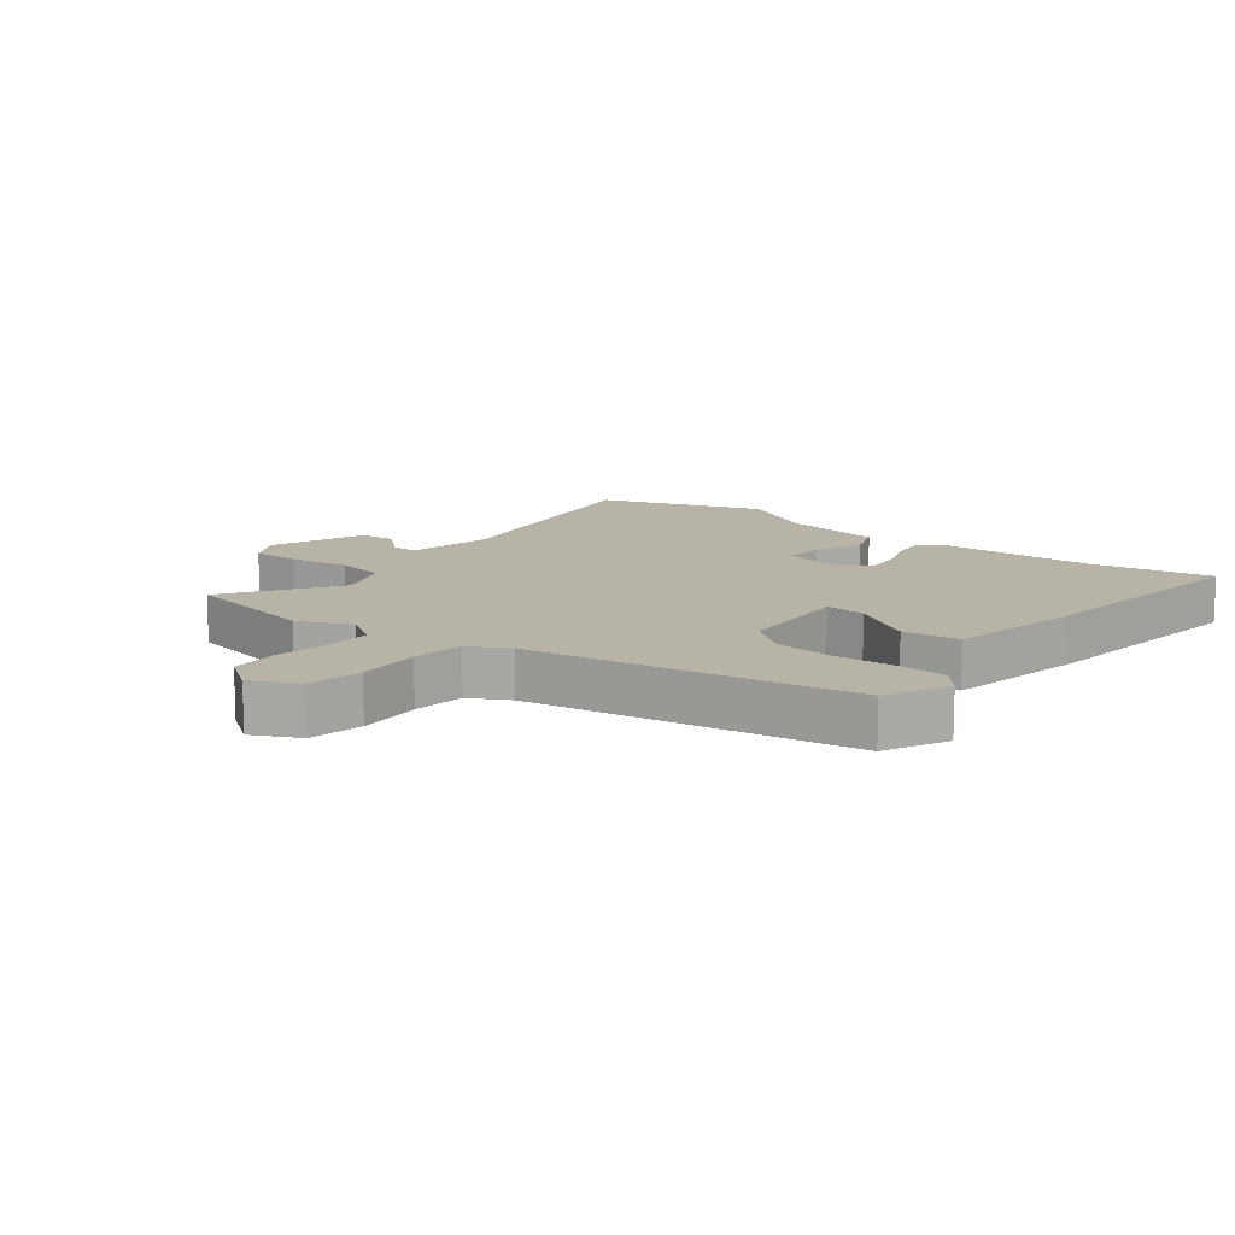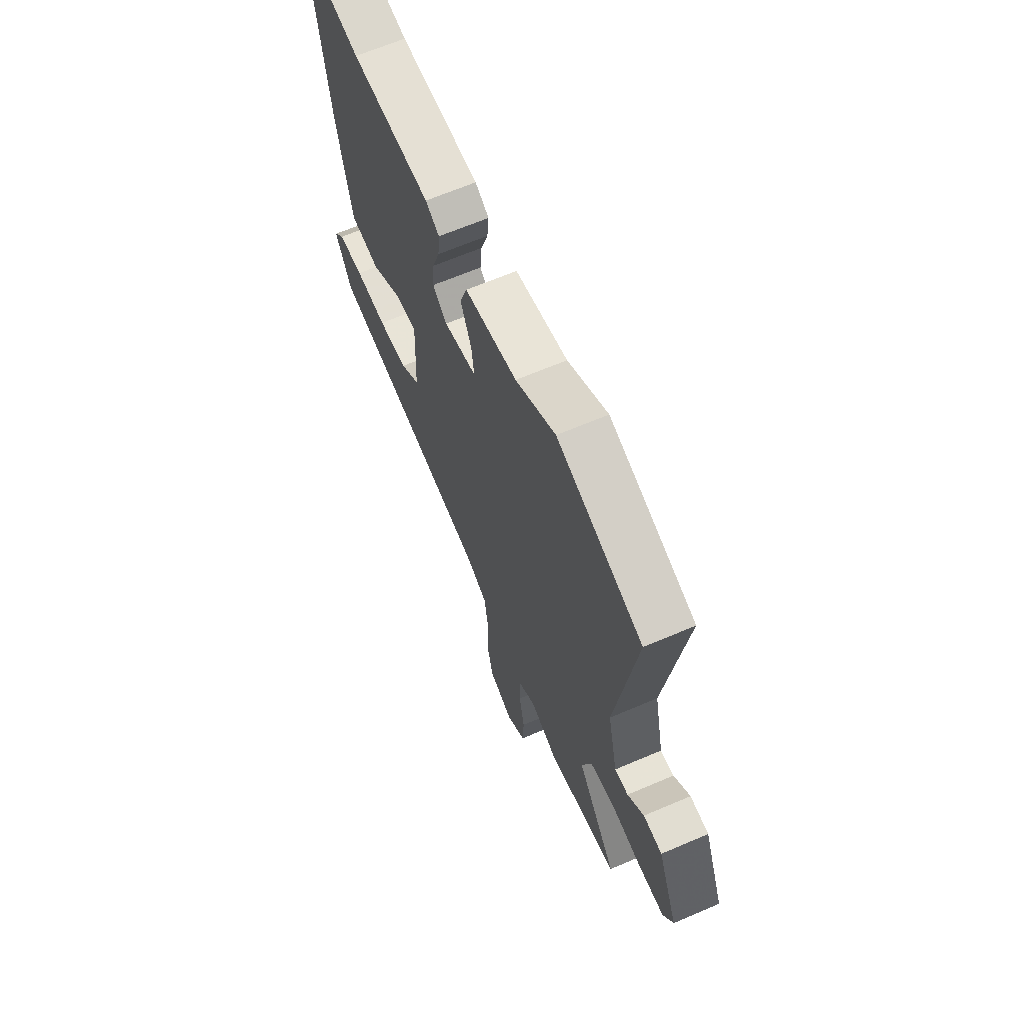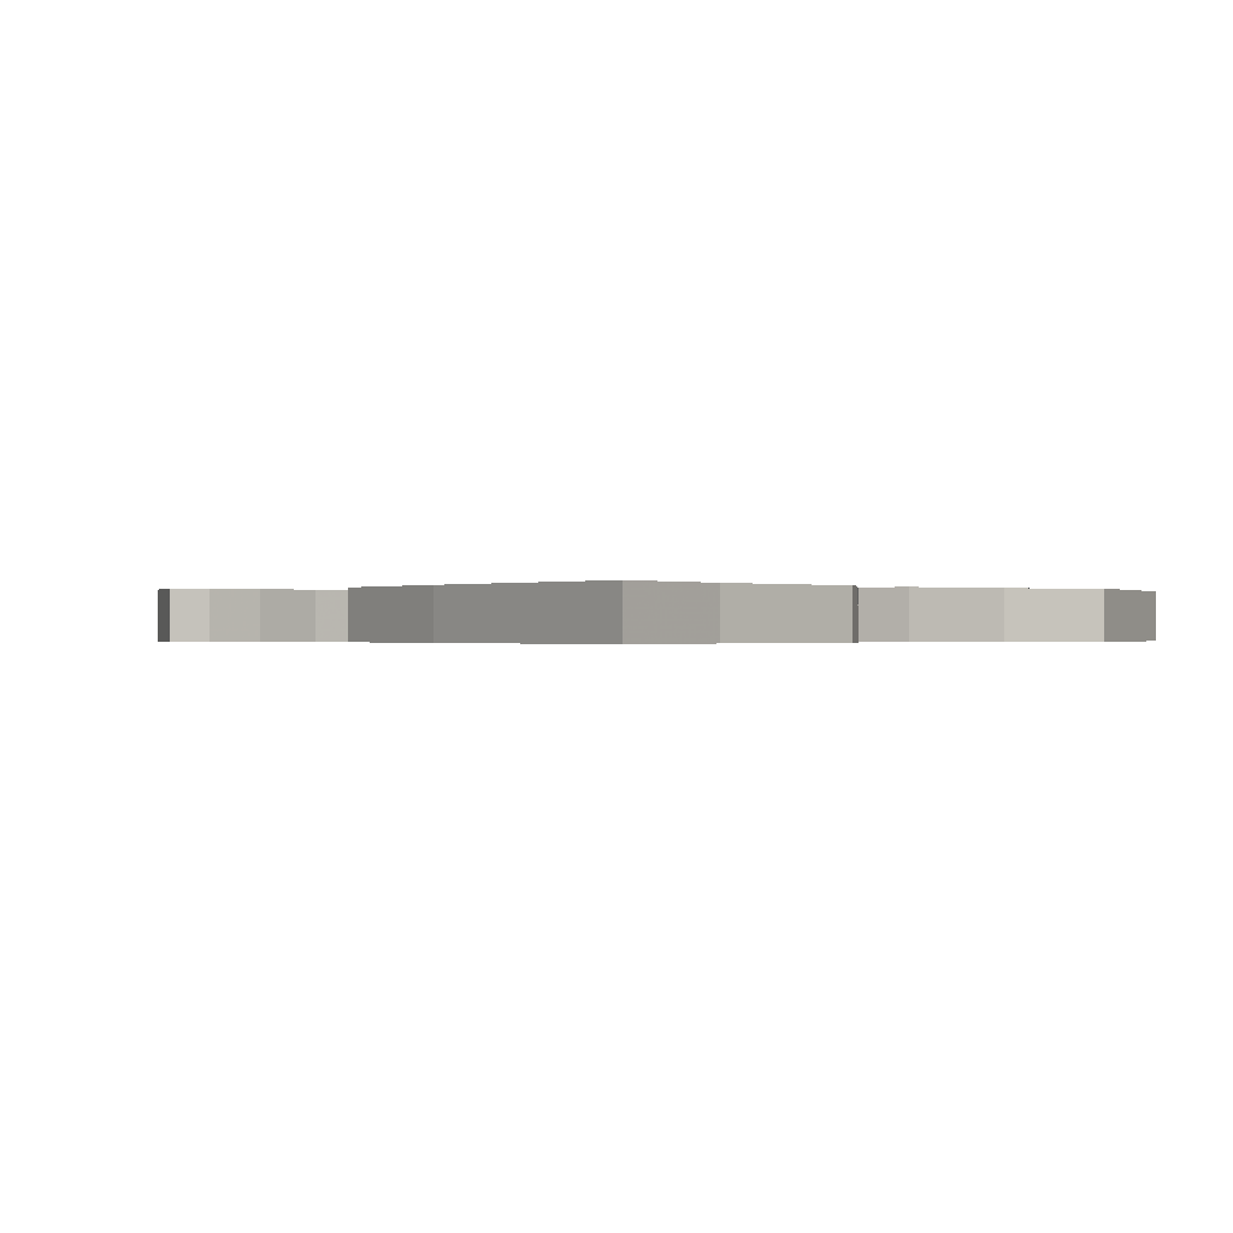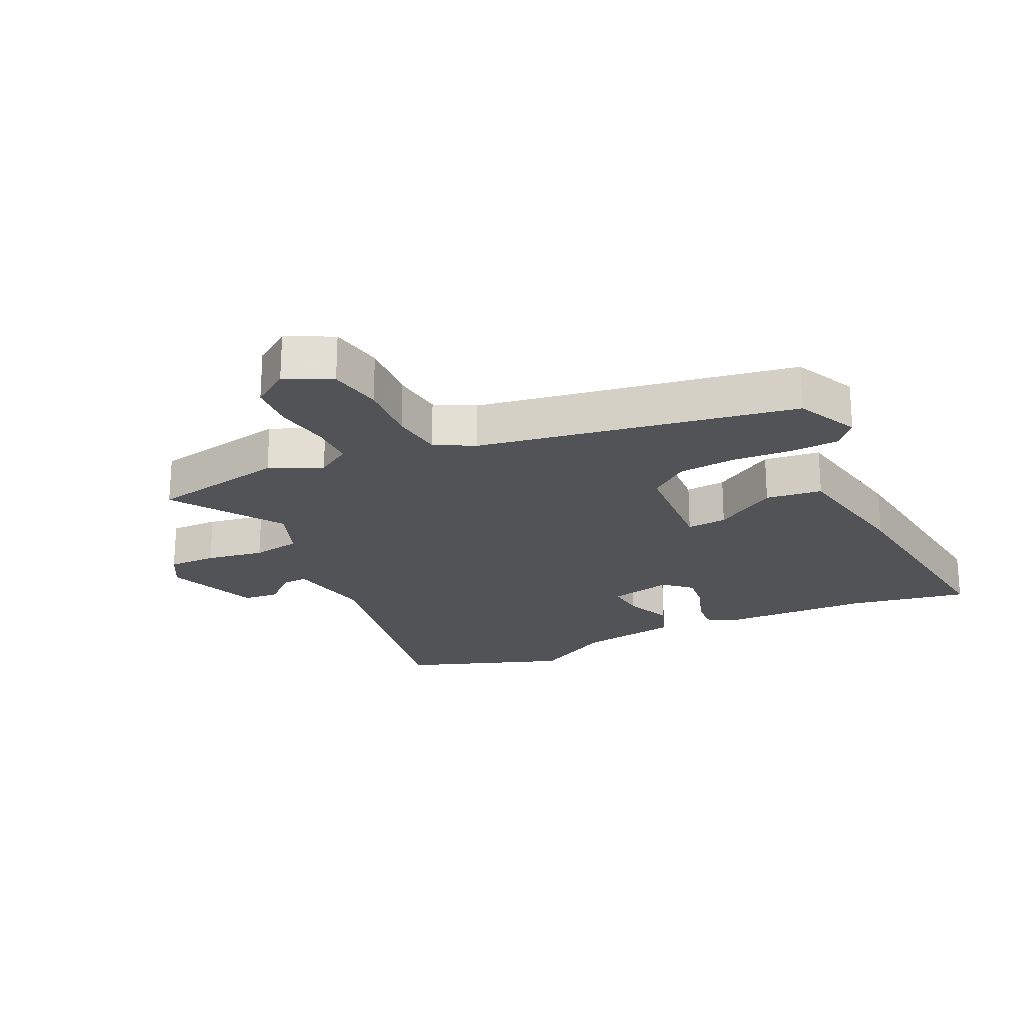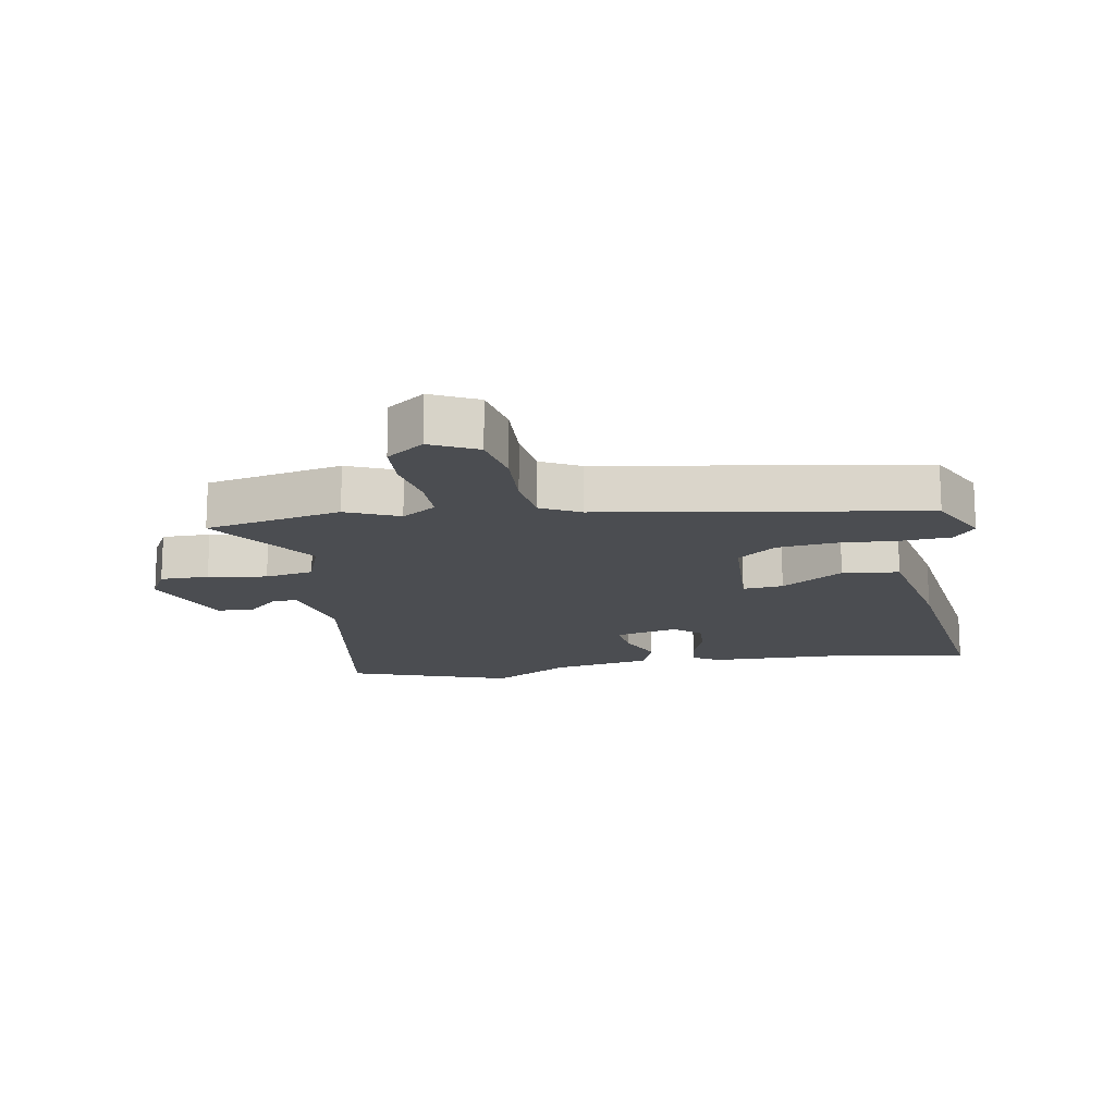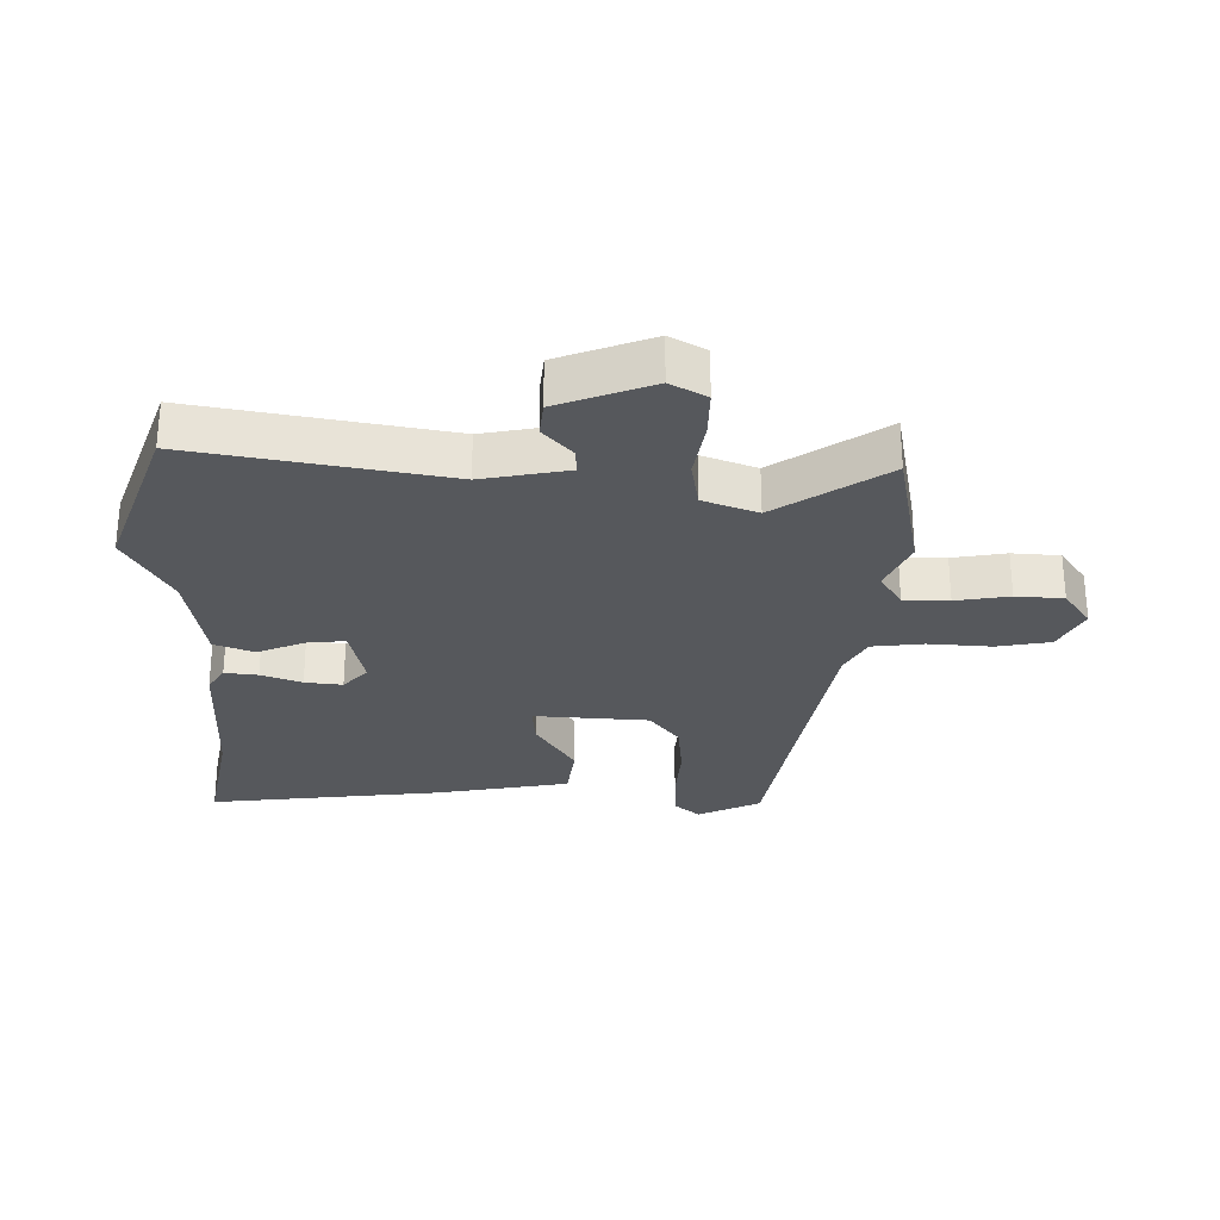
<metadata>
{"format":"obj","ext":"obj","renderer":"f3d","projection":"perspective","resolution":1024,"background":"white","views":[{"elev":12.8,"azim":-143.1,"up":"+Y"},{"elev":65.5,"azim":66.7,"up":"+Z"},{"elev":-0.3,"azim":-45.7,"up":"+Y"},{"elev":-22.4,"azim":-156.1,"up":"+Y"},{"elev":-15.9,"azim":-170.9,"up":"+Y"},{"elev":-28.3,"azim":87.5,"up":"+Y"}]}
</metadata>
<code>
v 0.32 0.07 0.559
v 0.58 0.07 0.474
v 0.52 0.07 0.073
v 0.55 0.07 -0.063
v 0.591 0.07 -0.06
v 0.64 0.07 -0.013
v 0.697 0.07 -0.017
v 0.758 0.07 -0.165
v 0.728 0.07 -0.223
v 0.651 0.07 -0.224
v 0.558 0.07 -0.211
v 0.481 0.07 -0.226
v 0.451 0.07 -0.313
v 0.572 0.07 -0.484
v 0.356 0.07 -0.532
v 0.272 0.07 -0.497
v 0.218 0.07 -0.533
v 0.219 0.07 -0.605
v 0.236 0.07 -0.69
v 0.233 0.07 -0.766
v 0.174 0.07 -0.81
v 0.1 0.07 -0.775
v 0.082 0.07 -0.69
v 0.086 0.07 -0.589
v 0.074 0.07 -0.507
v 0.011 0.07 -0.475
v -0.497 0.07 -0.401
v -0.547 0.07 -0.303
v -0.514 0.07 -0.262
v -0.436 0.07 -0.256
v -0.339 0.07 -0.26
v -0.248 0.07 -0.249
v -0.188 0.07 -0.2
v -0.181 0.07 -0.017
v -0.245 0.07 -0.024
v -0.342 0.07 -0.088
v -0.432 0.07 -0.079
v -0.477 0.07 0.134
v -0.531 0.07 0.505
v -0.338 0.07 0.474
v -0.095 0.07 0.472
v -0.053 0.07 0.447
v -0.058 0.07 0.394
v -0.08 0.07 0.329
v -0.085 0.07 0.269
v -0.042 0.07 0.232
v 0.058 0.07 0.257
v 0.05 0.07 0.318
v 0.017 0.07 0.392
v 0.039 0.07 0.456
v 0.198 0.07 0.487
v 0.32 0 0.559
v 0.58 0 0.474
v 0.52 0 0.073
v 0.55 0 -0.063
v 0.591 0 -0.06
v 0.64 0 -0.013
v 0.697 0 -0.017
v 0.758 0 -0.165
v 0.728 0 -0.223
v 0.651 0 -0.224
v 0.558 0 -0.211
v 0.481 0 -0.226
v 0.451 0 -0.313
v 0.572 0 -0.484
v 0.356 0 -0.532
v 0.272 0 -0.497
v 0.218 0 -0.533
v 0.219 0 -0.605
v 0.236 0 -0.69
v 0.233 0 -0.766
v 0.174 0 -0.81
v 0.1 0 -0.775
v 0.082 0 -0.69
v 0.086 0 -0.589
v 0.074 0 -0.507
v 0.011 0 -0.475
v -0.497 0 -0.401
v -0.547 0 -0.303
v -0.514 0 -0.262
v -0.436 0 -0.256
v -0.339 0 -0.26
v -0.248 0 -0.249
v -0.188 0 -0.2
v -0.181 0 -0.017
v -0.245 0 -0.024
v -0.342 0 -0.088
v -0.432 0 -0.079
v -0.477 0 0.134
v -0.531 0 0.505
v -0.338 0 0.474
v -0.095 0 0.472
v -0.053 0 0.447
v -0.058 0 0.394
v -0.08 0 0.329
v -0.085 0 0.269
v -0.042 0 0.232
v 0.058 0 0.257
v 0.05 0 0.318
v 0.017 0 0.392
v 0.039 0 0.456
v 0.198 0 0.487
f 48 49 50 51
f 1 2 3
f 51 1 3
f 48 51 3
f 47 48 3
f 46 47 3 4
f 42 43 44
f 41 42 44
f 40 41 44
f 40 44 45
f 39 40 45
f 38 39 45
f 37 38 45
f 36 37 45
f 35 36 45
f 34 35 45 46
f 29 30 31
f 28 29 31
f 27 28 31
f 26 27 31
f 25 26 31 32
f 22 23 24
f 21 22 24
f 20 21 24
f 19 20 24
f 18 19 24
f 17 18 24 25
f 25 32 33
f 17 25 33
f 16 17 33
f 33 34 46
f 16 33 46
f 15 16 46
f 14 15 46
f 13 14 46
f 9 10 11
f 8 9 11
f 7 8 11
f 6 7 11
f 5 6 11
f 12 13 46
f 12 46 4
f 4 5 11 12
f 102 101 100 99
f 54 53 52
f 54 52 102
f 54 102 99
f 54 99 98
f 55 54 98 97
f 95 94 93
f 95 93 92
f 95 92 91
f 96 95 91
f 96 91 90
f 96 90 89
f 96 89 88
f 96 88 87
f 96 87 86
f 97 96 86 85
f 82 81 80
f 82 80 79
f 82 79 78
f 82 78 77
f 83 82 77 76
f 75 74 73
f 75 73 72
f 75 72 71
f 75 71 70
f 75 70 69
f 76 75 69 68
f 84 83 76
f 84 76 68
f 84 68 67
f 97 85 84
f 97 84 67
f 97 67 66
f 97 66 65
f 97 65 64
f 62 61 60
f 62 60 59
f 62 59 58
f 62 58 57
f 62 57 56
f 97 64 63
f 55 97 63
f 63 62 56 55
f 1 52 53 2
f 2 53 54 3
f 3 54 55 4
f 4 55 56 5
f 5 56 57 6
f 6 57 58 7
f 7 58 59 8
f 8 59 60 9
f 9 60 61 10
f 10 61 62 11
f 11 62 63 12
f 12 63 64 13
f 13 64 65 14
f 14 65 66 15
f 15 66 67 16
f 16 67 68 17
f 17 68 69 18
f 18 69 70 19
f 19 70 71 20
f 20 71 72 21
f 21 72 73 22
f 22 73 74 23
f 23 74 75 24
f 24 75 76 25
f 25 76 77 26
f 26 77 78 27
f 27 78 79 28
f 28 79 80 29
f 29 80 81 30
f 30 81 82 31
f 31 82 83 32
f 32 83 84 33
f 33 84 85 34
f 34 85 86 35
f 35 86 87 36
f 36 87 88 37
f 37 88 89 38
f 38 89 90 39
f 39 90 91 40
f 40 91 92 41
f 41 92 93 42
f 42 93 94 43
f 43 94 95 44
f 44 95 96 45
f 45 96 97 46
f 46 97 98 47
f 47 98 99 48
f 48 99 100 49
f 49 100 101 50
f 50 101 102 51
f 51 102 52 1

</code>
